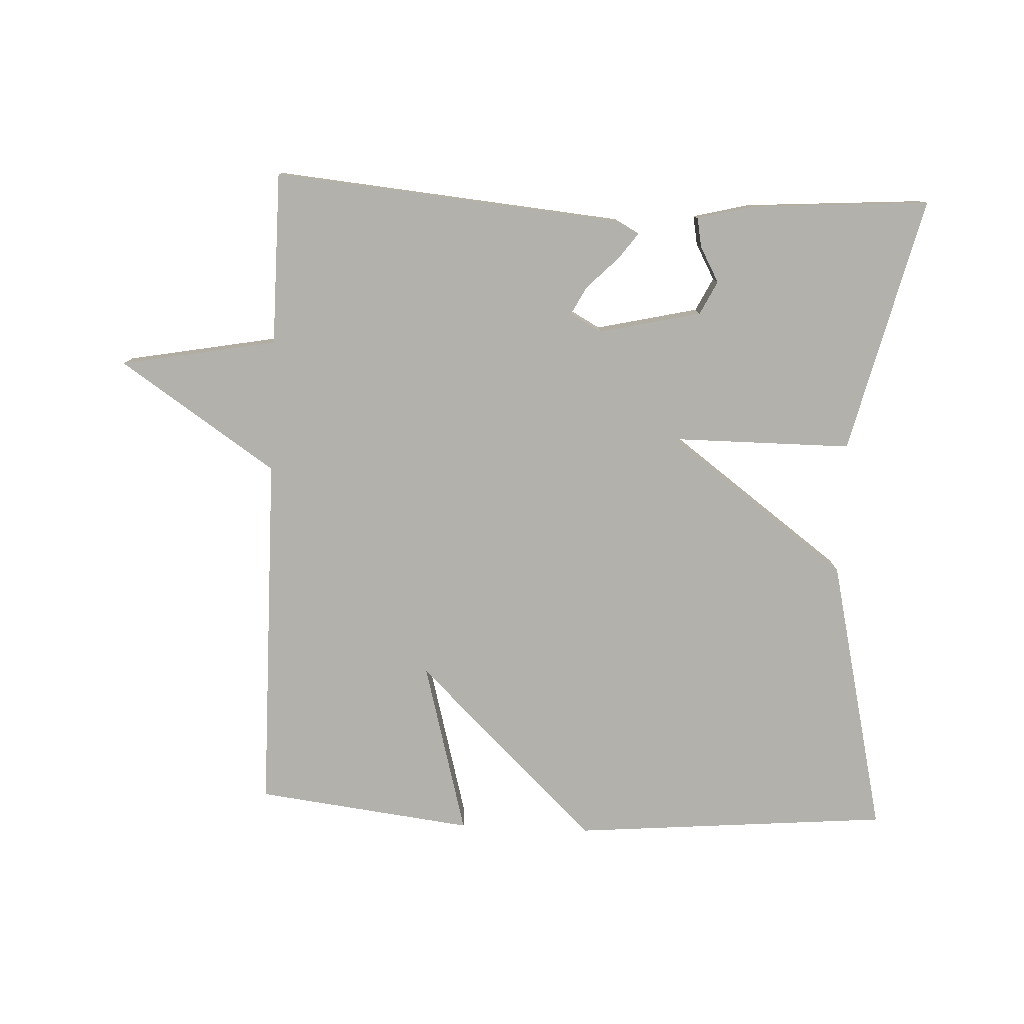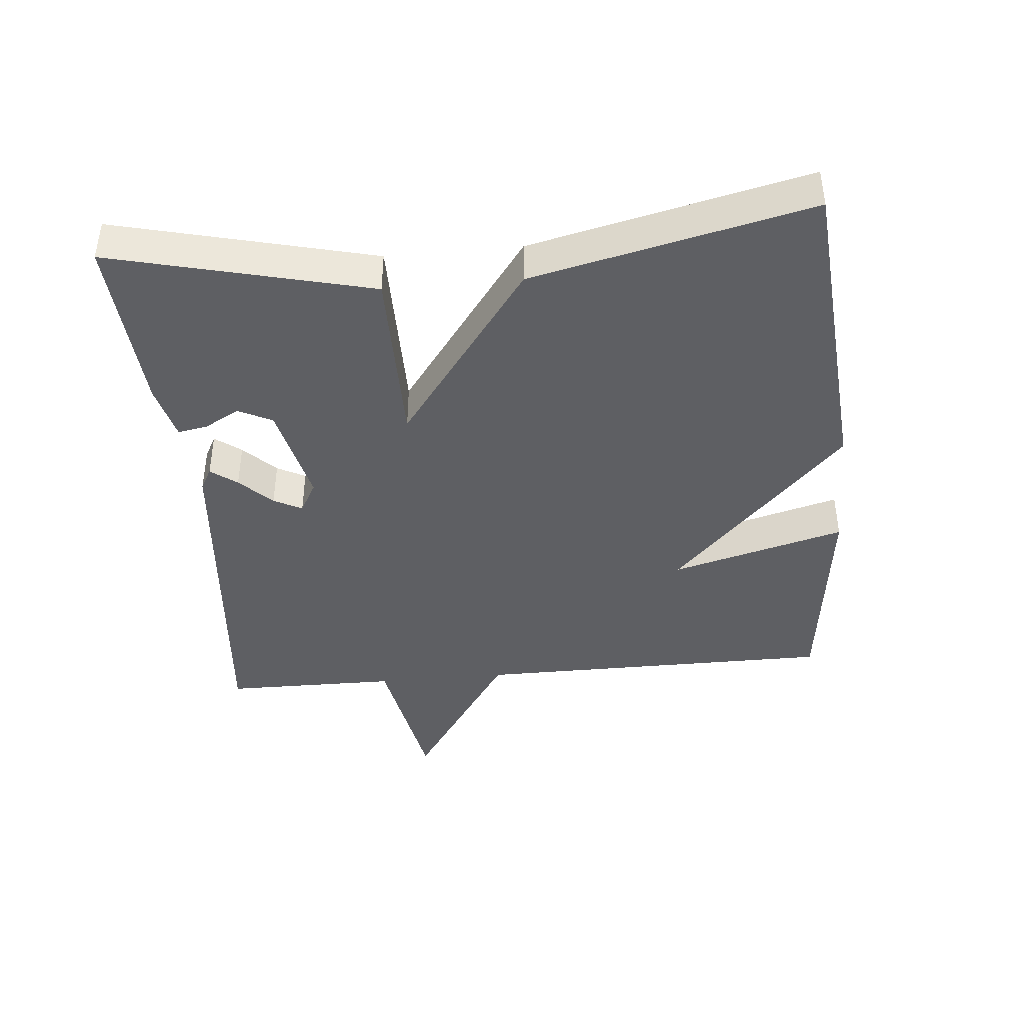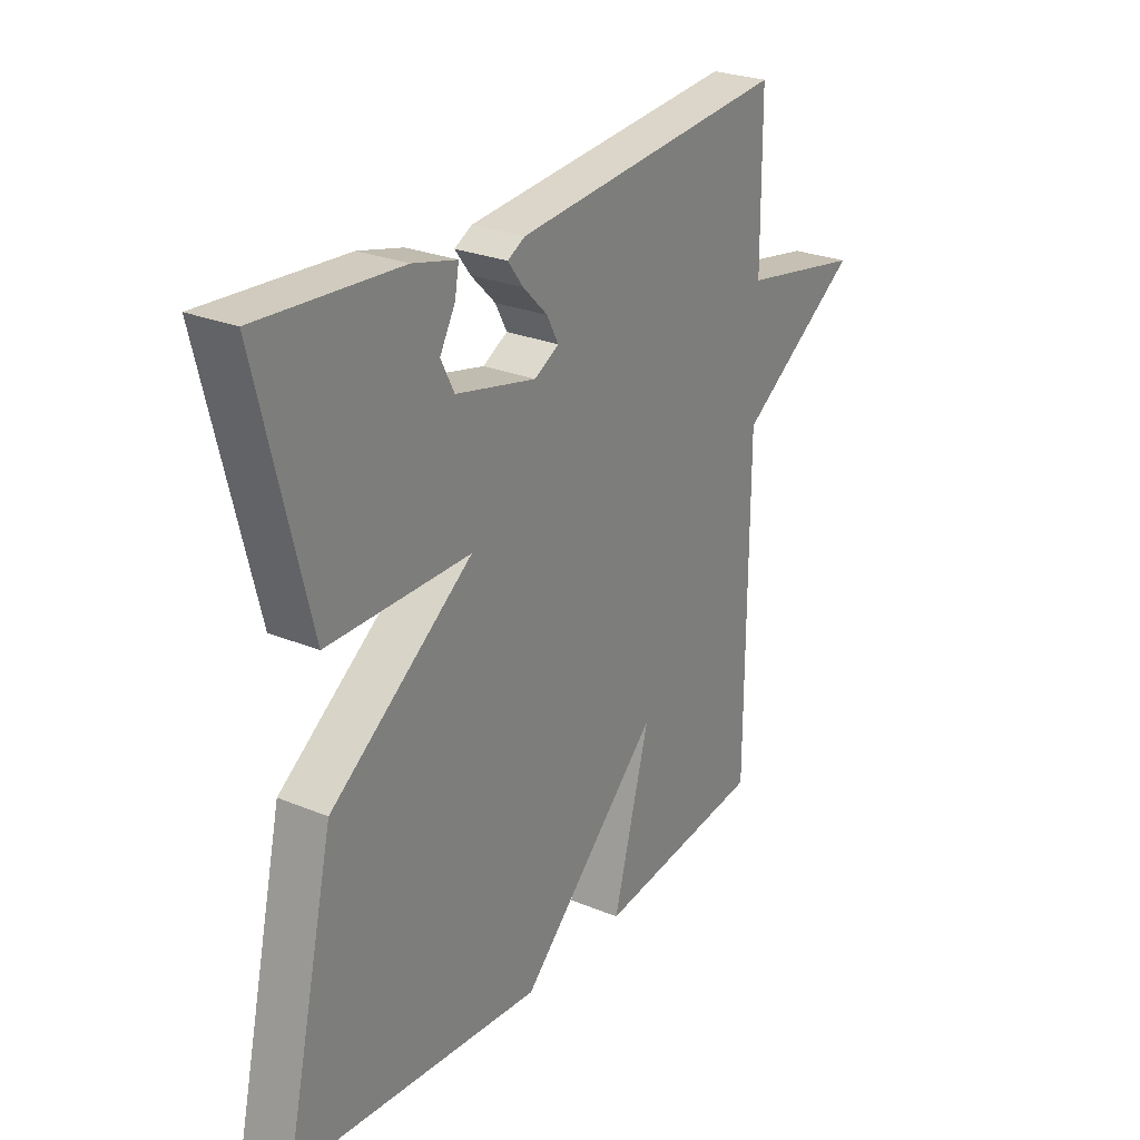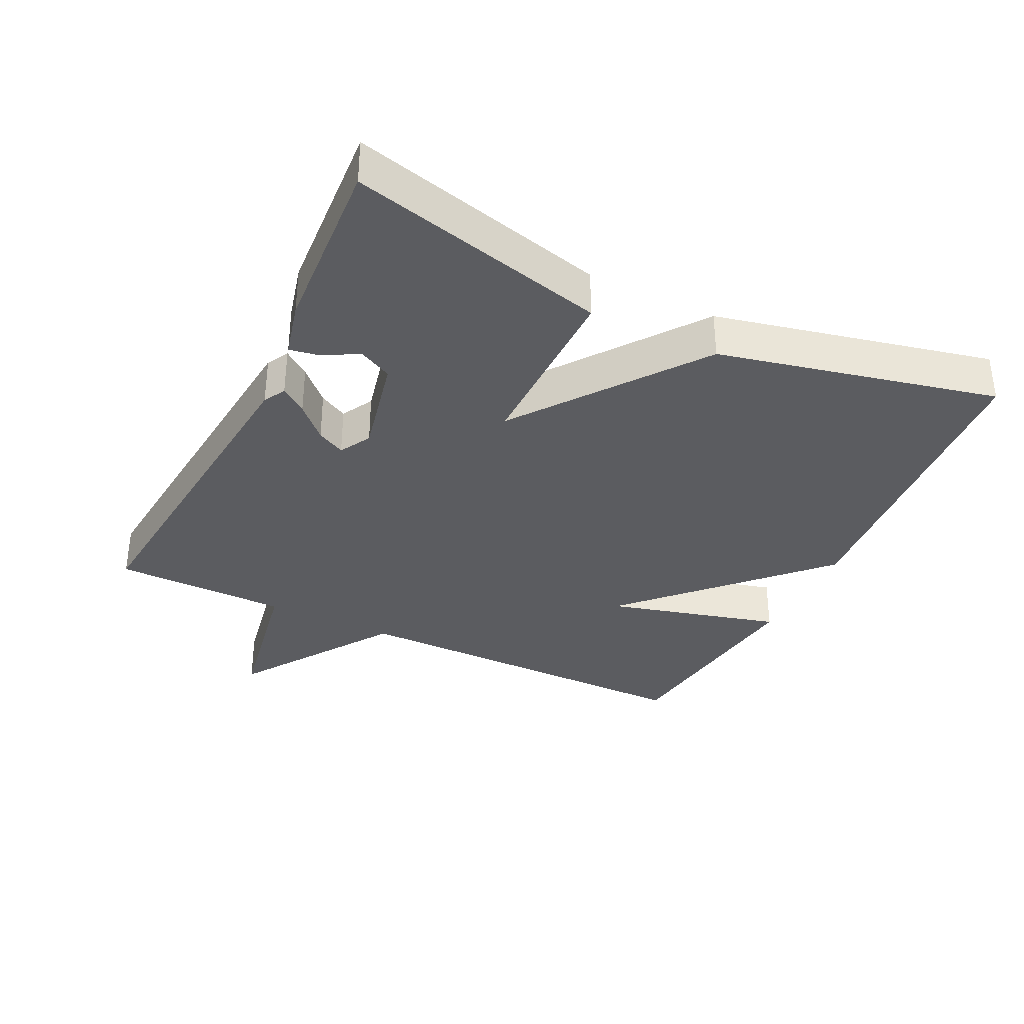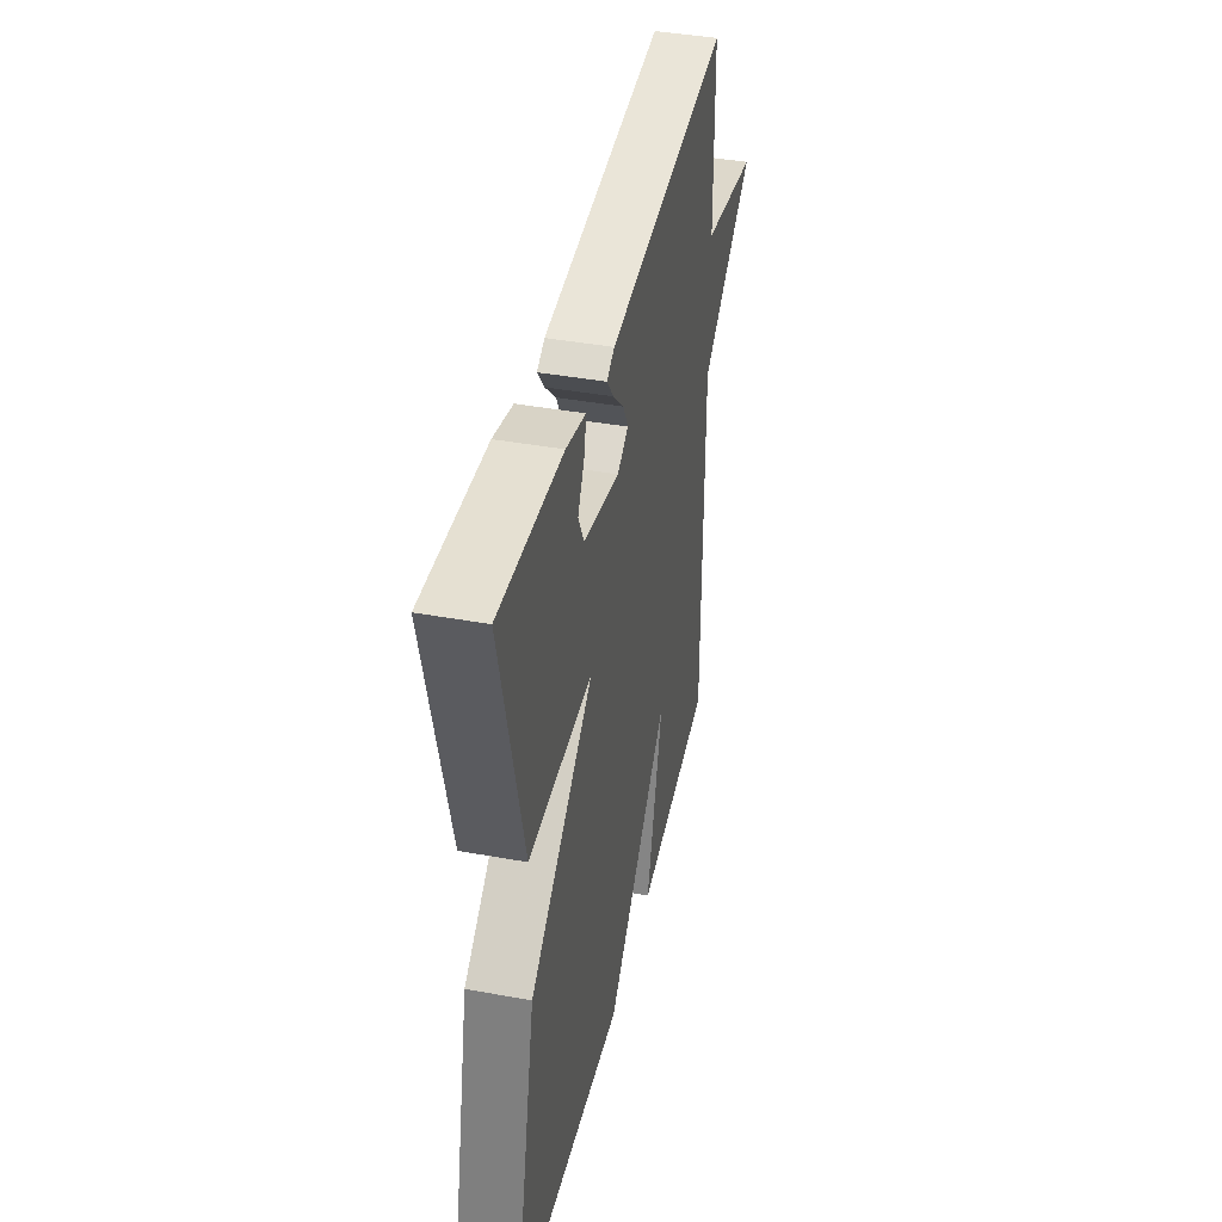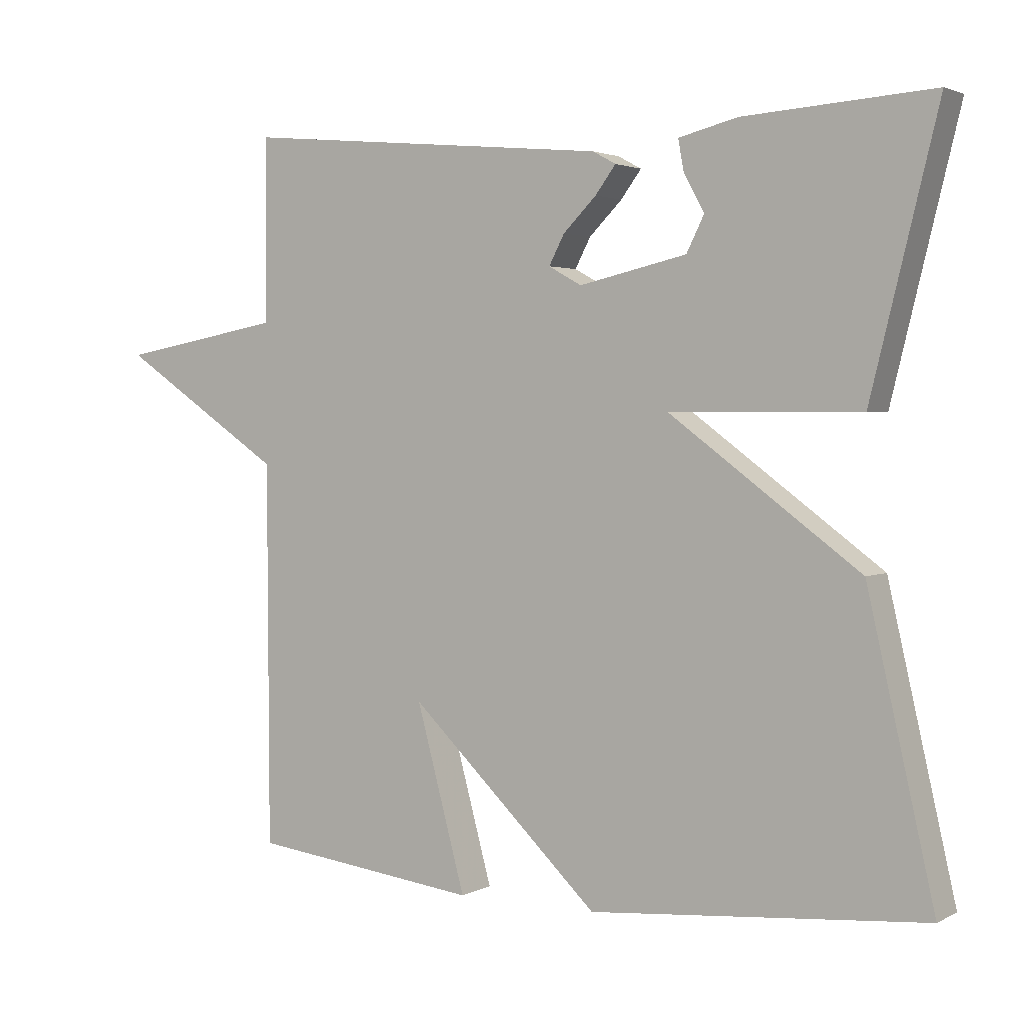
<metadata>
{"format":"obj","ext":"obj","renderer":"f3d","projection":"perspective","resolution":1024,"background":"white","views":[{"elev":-79.1,"azim":-2.5,"up":"+Y"},{"elev":-41.7,"azim":95.3,"up":"+Y"},{"elev":26.4,"azim":123.1,"up":"+Z"},{"elev":-34.8,"azim":63.9,"up":"+Y"},{"elev":41.2,"azim":102.5,"up":"+Z"},{"elev":2.6,"azim":31.0,"up":"+Z"}]}
</metadata>
<code>
v -0.5 0.07 0.5
v 0.025 0.07 0.451
v 0.058 0.07 0.433
v 0.029 0.07 0.394
v -0.018 0.07 0.347
v -0.04 0.07 0.305
v 0.007 0.07 0.279
v 0.16 0.07 0.314
v 0.185 0.07 0.364
v 0.156 0.07 0.417
v 0.148 0.07 0.461
v 0.232 0.07 0.482
v 0.5 0.07 0.5
v 0.405 0.07 0.115
v 0.134 0.07 0.115
v 0.405 0.07 -0.085
v 0.5 0.07 -0.5
v 0.025 0.07 -0.54
v -0.245 0.07 -0.281
v -0.175 0.07 -0.54
v -0.5 0.07 -0.5
v -0.502 0.07 0.04
v -0.736 0.07 0.197
v -0.502 0.07 0.24
v -0.5 0 0.5
v 0.025 0 0.451
v 0.058 0 0.433
v 0.029 0 0.394
v -0.018 0 0.347
v -0.04 0 0.305
v 0.007 0 0.279
v 0.16 0 0.314
v 0.185 0 0.364
v 0.156 0 0.417
v 0.148 0 0.461
v 0.232 0 0.482
v 0.5 0 0.5
v 0.405 0 0.115
v 0.134 0 0.115
v 0.405 0 -0.085
v 0.5 0 -0.5
v 0.025 0 -0.54
v -0.245 0 -0.281
v -0.175 0 -0.54
v -0.5 0 -0.5
v -0.502 0 0.04
v -0.736 0 0.197
v -0.502 0 0.24
f 22 23 24
f 22 24 1
f 21 22 1
f 20 21 1
f 19 20 1
f 18 19 1
f 17 18 1
f 16 17 1
f 15 16 1
f 12 13 14
f 11 12 14
f 10 11 14
f 9 10 14
f 8 9 14 15
f 7 8 15
f 6 7 15 1
f 3 4 5
f 2 3 5
f 1 2 5
f 1 5 6
f 48 47 46
f 25 48 46
f 25 46 45
f 25 45 44
f 25 44 43
f 25 43 42
f 25 42 41
f 25 41 40
f 25 40 39
f 38 37 36
f 38 36 35
f 38 35 34
f 38 34 33
f 39 38 33 32
f 39 32 31
f 25 39 31 30
f 29 28 27
f 29 27 26
f 29 26 25
f 30 29 25
f 1 25 26 2
f 2 26 27 3
f 3 27 28 4
f 4 28 29 5
f 5 29 30 6
f 6 30 31 7
f 7 31 32 8
f 8 32 33 9
f 9 33 34 10
f 10 34 35 11
f 11 35 36 12
f 12 36 37 13
f 13 37 38 14
f 14 38 39 15
f 15 39 40 16
f 16 40 41 17
f 17 41 42 18
f 18 42 43 19
f 19 43 44 20
f 20 44 45 21
f 21 45 46 22
f 22 46 47 23
f 23 47 48 24
f 24 48 25 1

</code>
